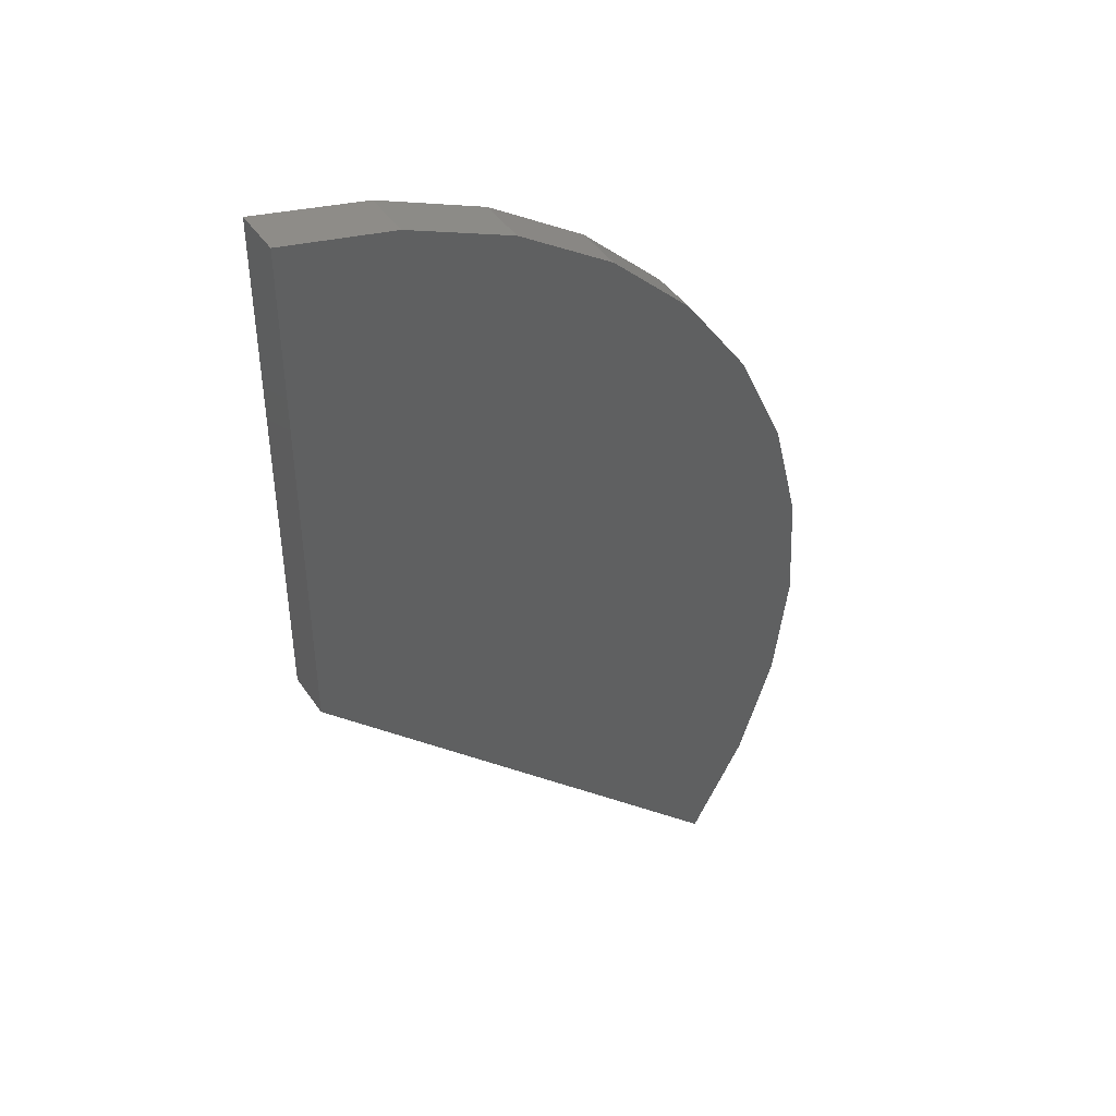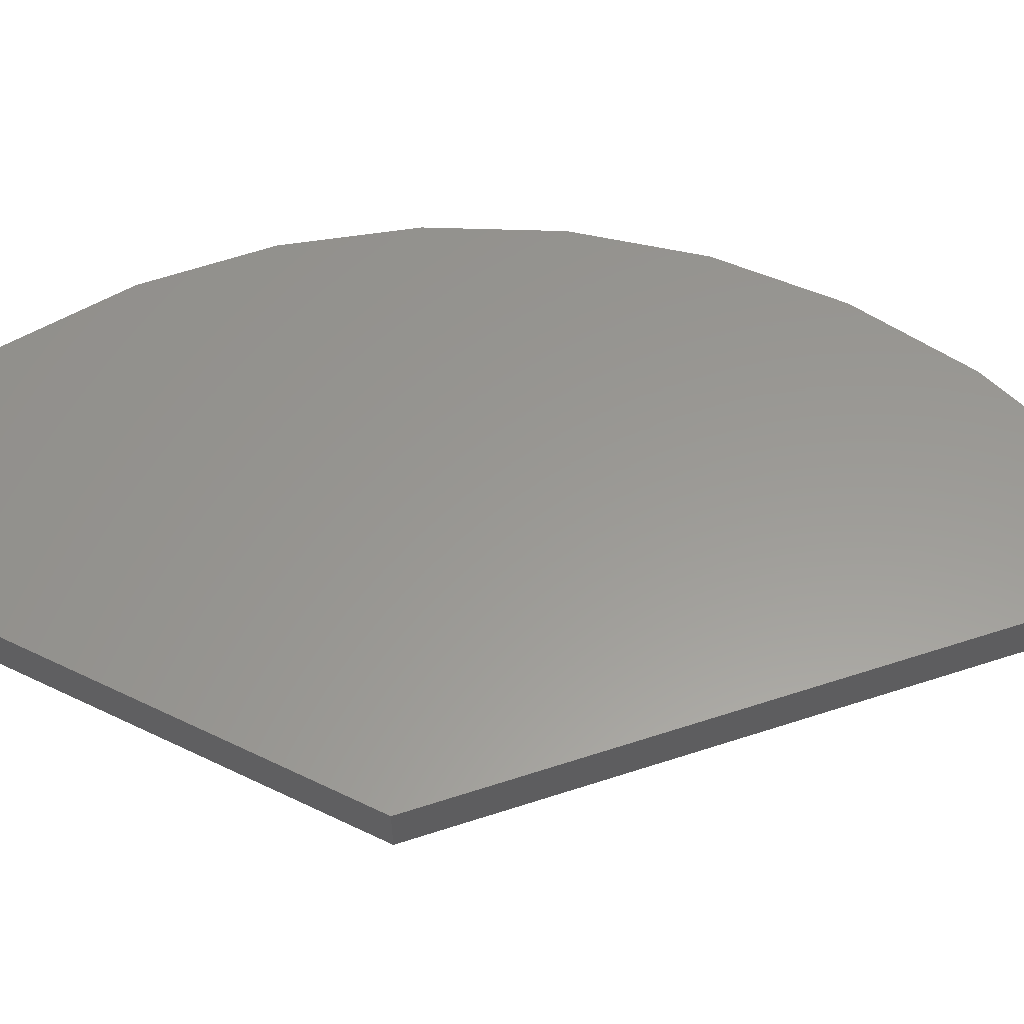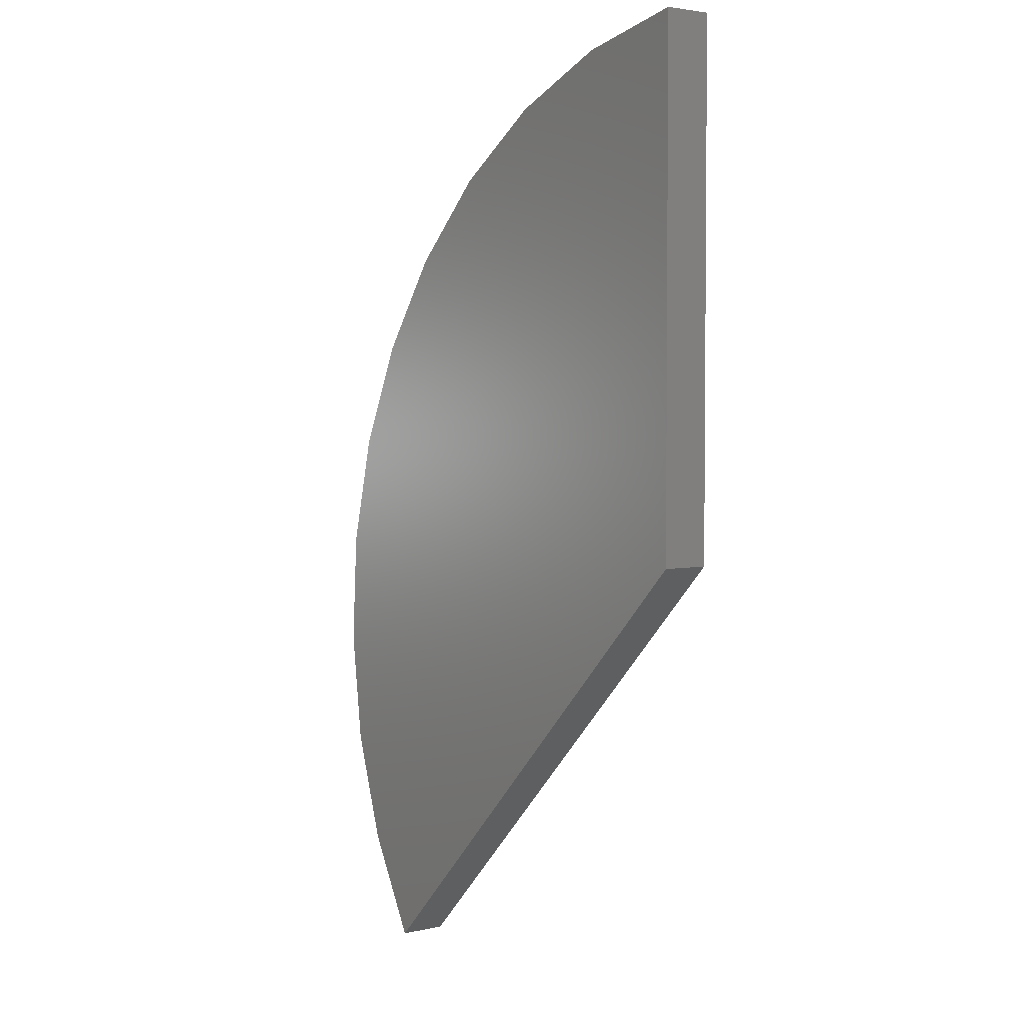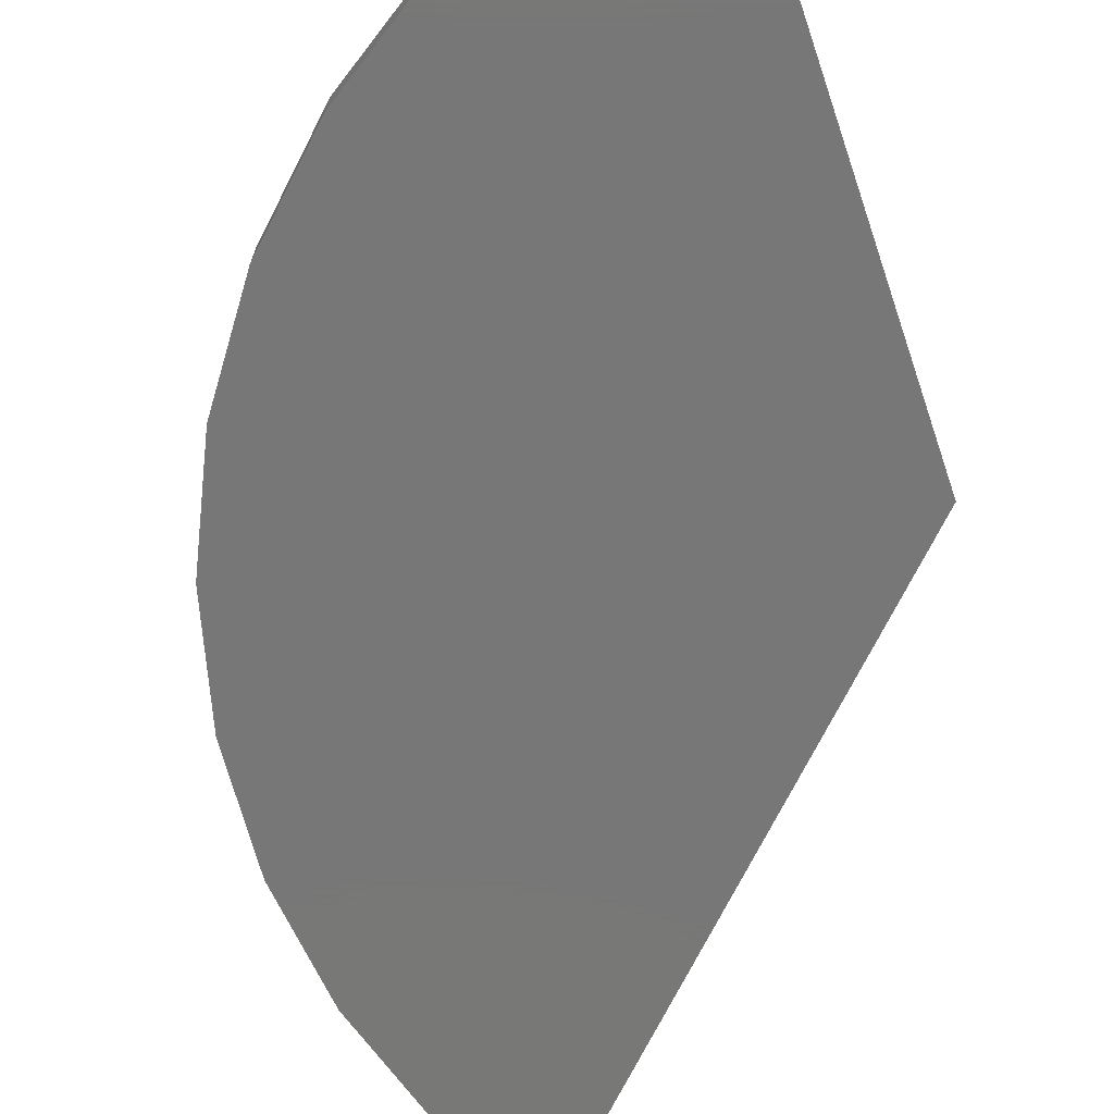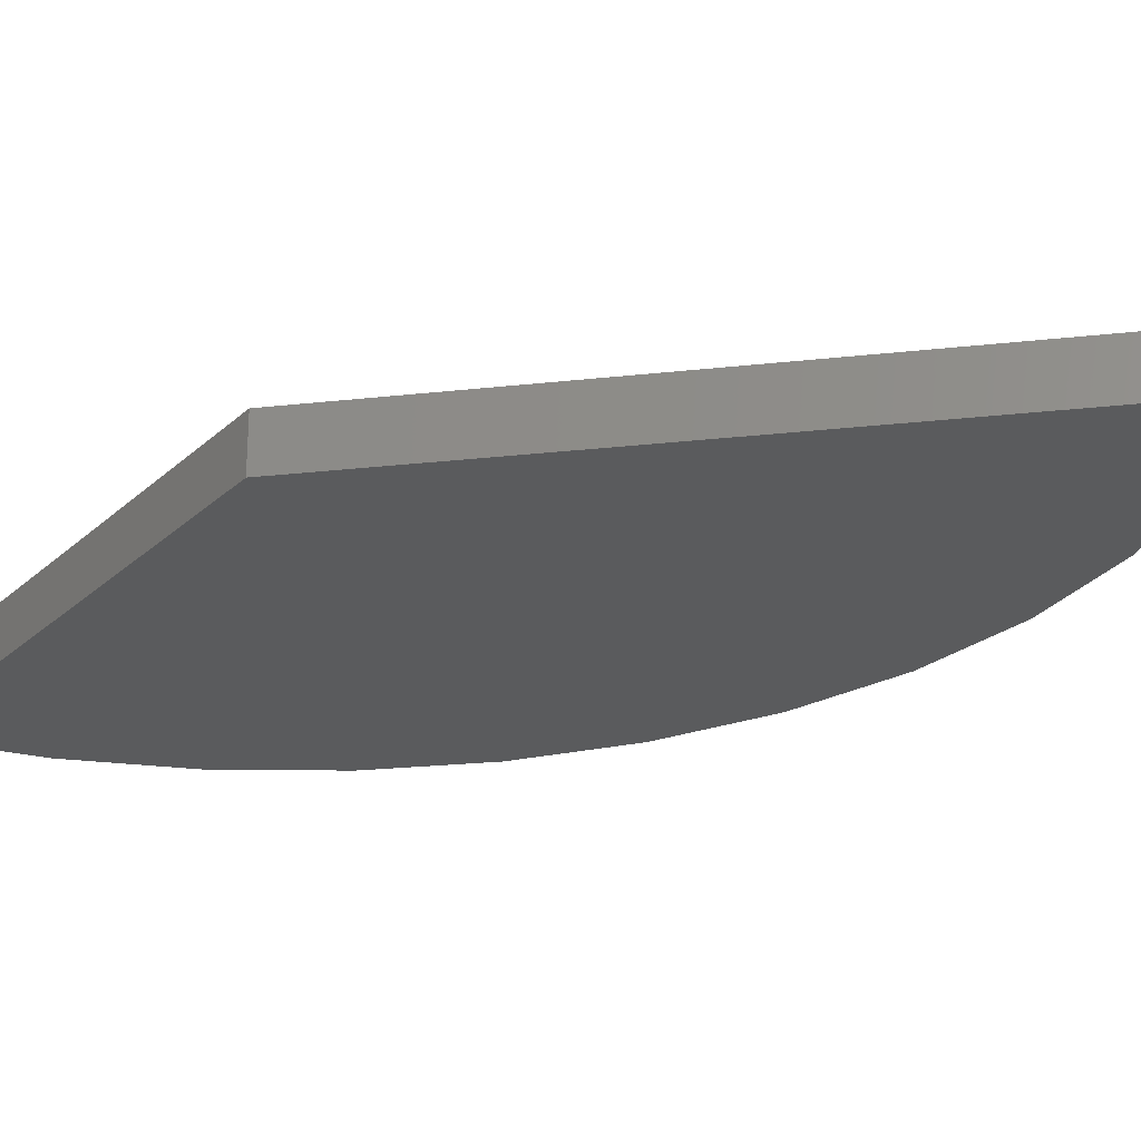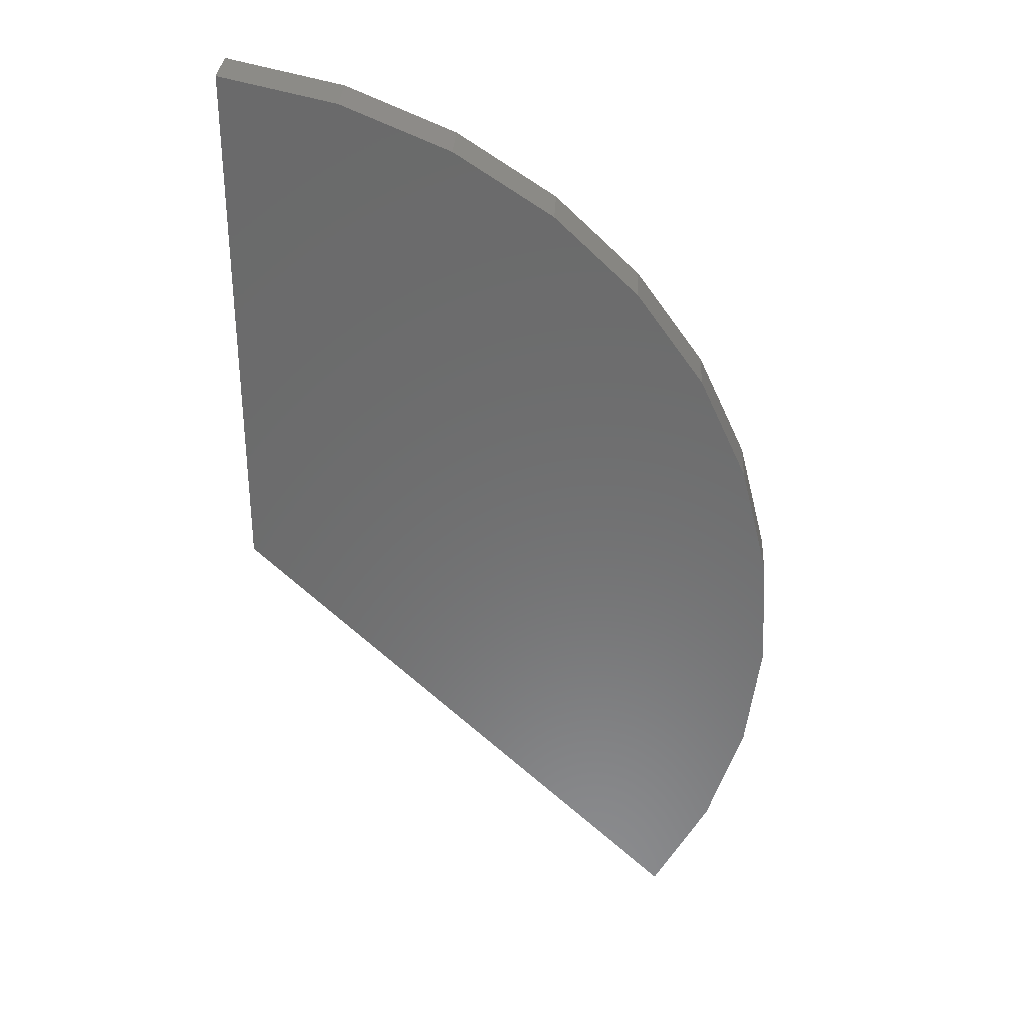
<metadata>
{"format":"stl","ext":"stl","renderer":"f3d","projection":"perspective","resolution":1024,"background":"white","views":[{"elev":43.5,"azim":-31.7,"up":"+Y"},{"elev":59.1,"azim":-63.6,"up":"+Z"},{"elev":3.2,"azim":-127.0,"up":"+Y"},{"elev":-70.2,"azim":-161.3,"up":"+Z"},{"elev":-24.9,"azim":-34.7,"up":"+Z"},{"elev":32.3,"azim":3.3,"up":"+Y"}]}
</metadata>
<code>
# stl→obj: 26 verts, 48 faces
v 0.07105 0.09474 0.04688
v 0.07105 0.09474 0
v 0.4974 -0.3316 0.04688
v 0.4974 -0.3316 0
v 0.07105 0.6 0
v 0.07105 0.6 0.04688
v 0.1797 0.5762 0
v 0.1797 0.5762 0.04688
v 0.2822 0.5328 0
v 0.2822 0.5328 0.04688
v 0.3749 0.4712 0
v 0.3749 0.4712 0.04688
v 0.4547 0.3937 0
v 0.4547 0.3937 0.04688
v 0.5188 0.3028 0
v 0.5188 0.3028 0.04688
v 0.5651 0.2016 0
v 0.5651 0.2016 0.04688
v 0.592 0.09361 0
v 0.592 0.09361 0.04688
v 0.5985 -0.01747 0
v 0.5985 -0.01747 0.04688
v 0.5845 -0.1279 0
v 0.5845 -0.1279 0.04688
v 0.5504 -0.2338 0
v 0.5504 -0.2338 0.04688
f 1 2 3
f 3 2 4
f 5 6 7
f 7 6 8
f 7 8 9
f 9 8 10
f 9 10 11
f 11 10 12
f 11 12 13
f 13 12 14
f 13 14 15
f 15 14 16
f 15 16 17
f 17 16 18
f 17 18 19
f 19 18 20
f 19 20 21
f 21 20 22
f 21 22 23
f 23 22 24
f 23 24 25
f 25 24 26
f 25 26 4
f 4 26 3
f 6 5 1
f 1 5 2
f 1 20 18
f 1 18 16
f 1 16 14
f 1 14 12
f 1 12 10
f 1 10 8
f 1 8 6
f 3 26 24
f 3 24 22
f 3 22 20
f 3 20 1
f 2 5 7
f 2 7 9
f 2 9 11
f 2 11 13
f 2 13 15
f 2 15 17
f 2 17 19
f 4 2 19
f 4 19 21
f 4 21 23
f 4 23 25

</code>
